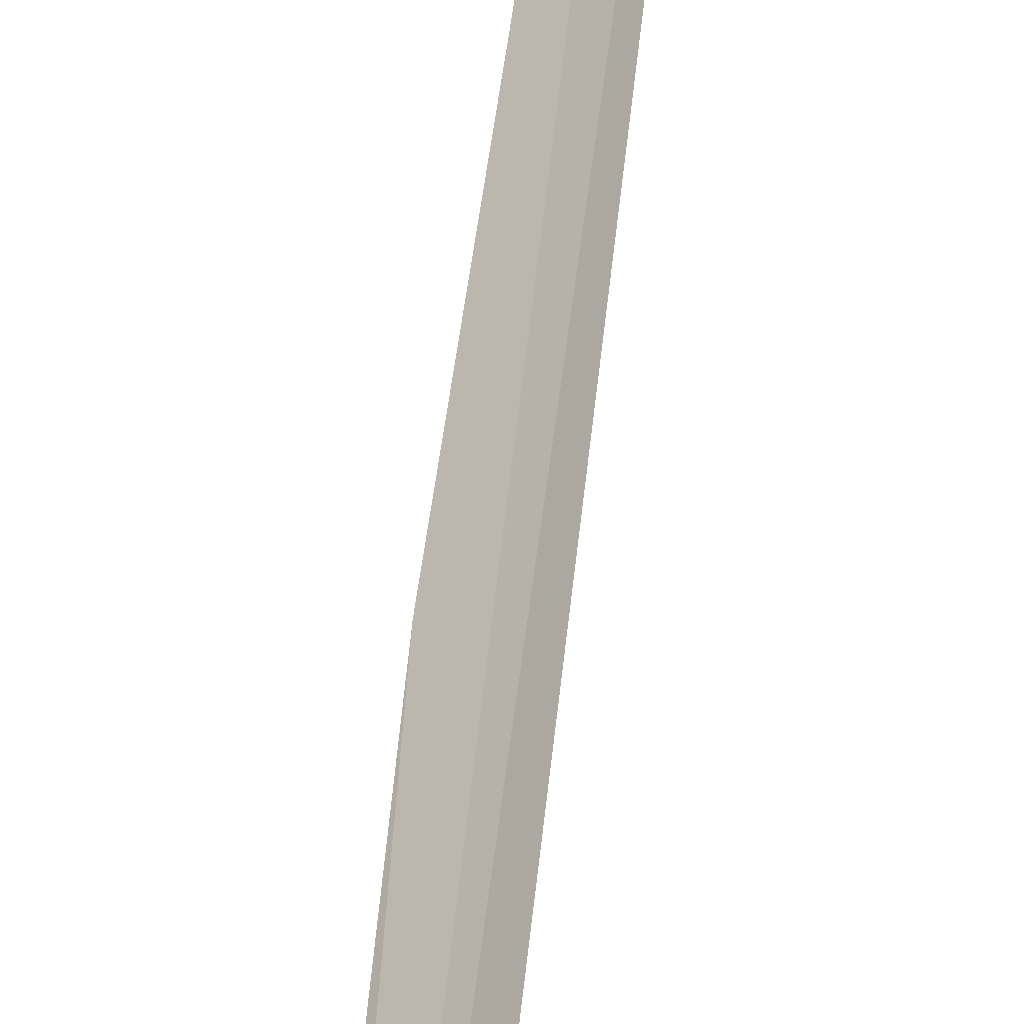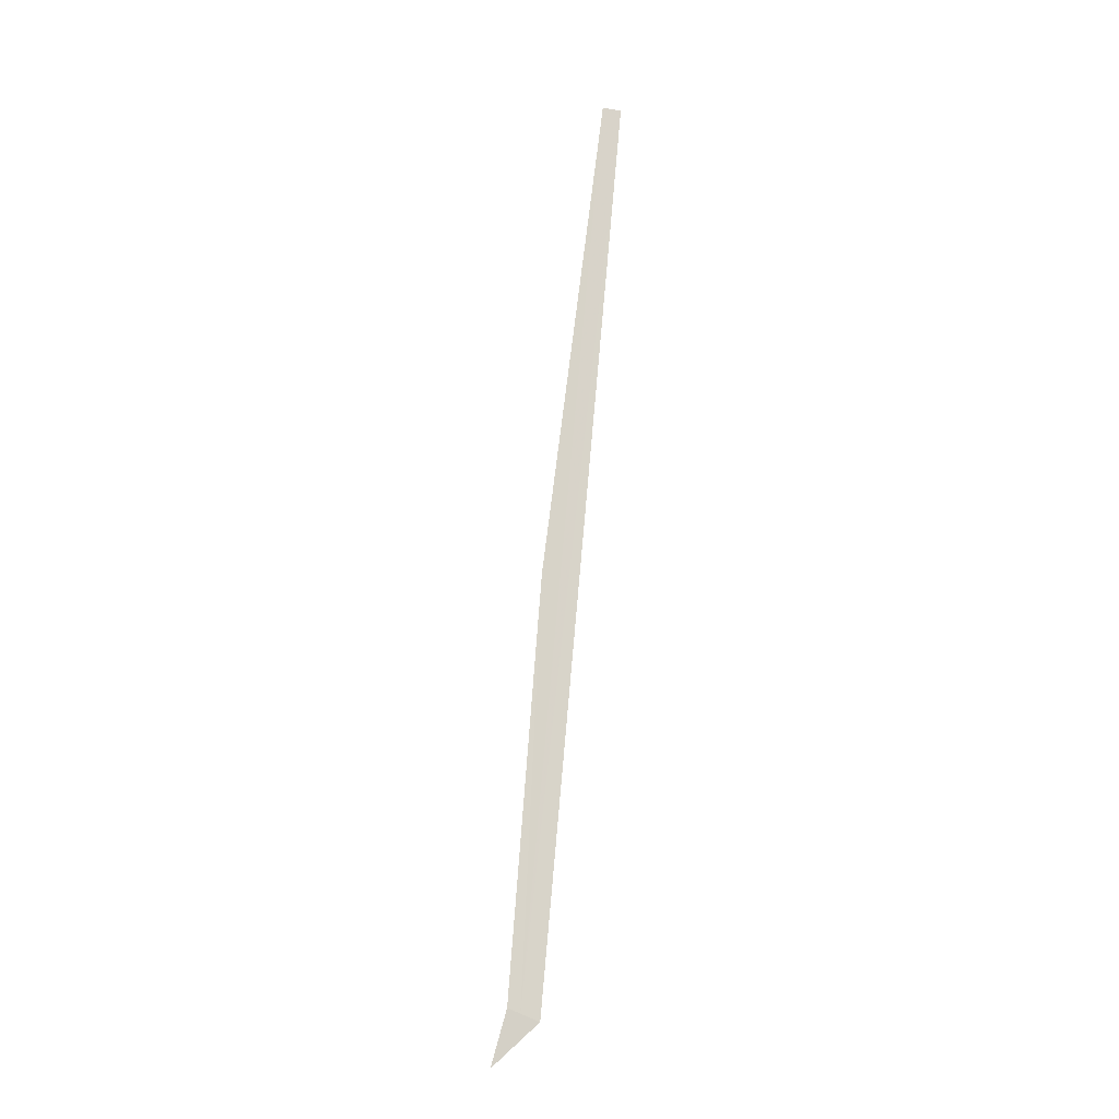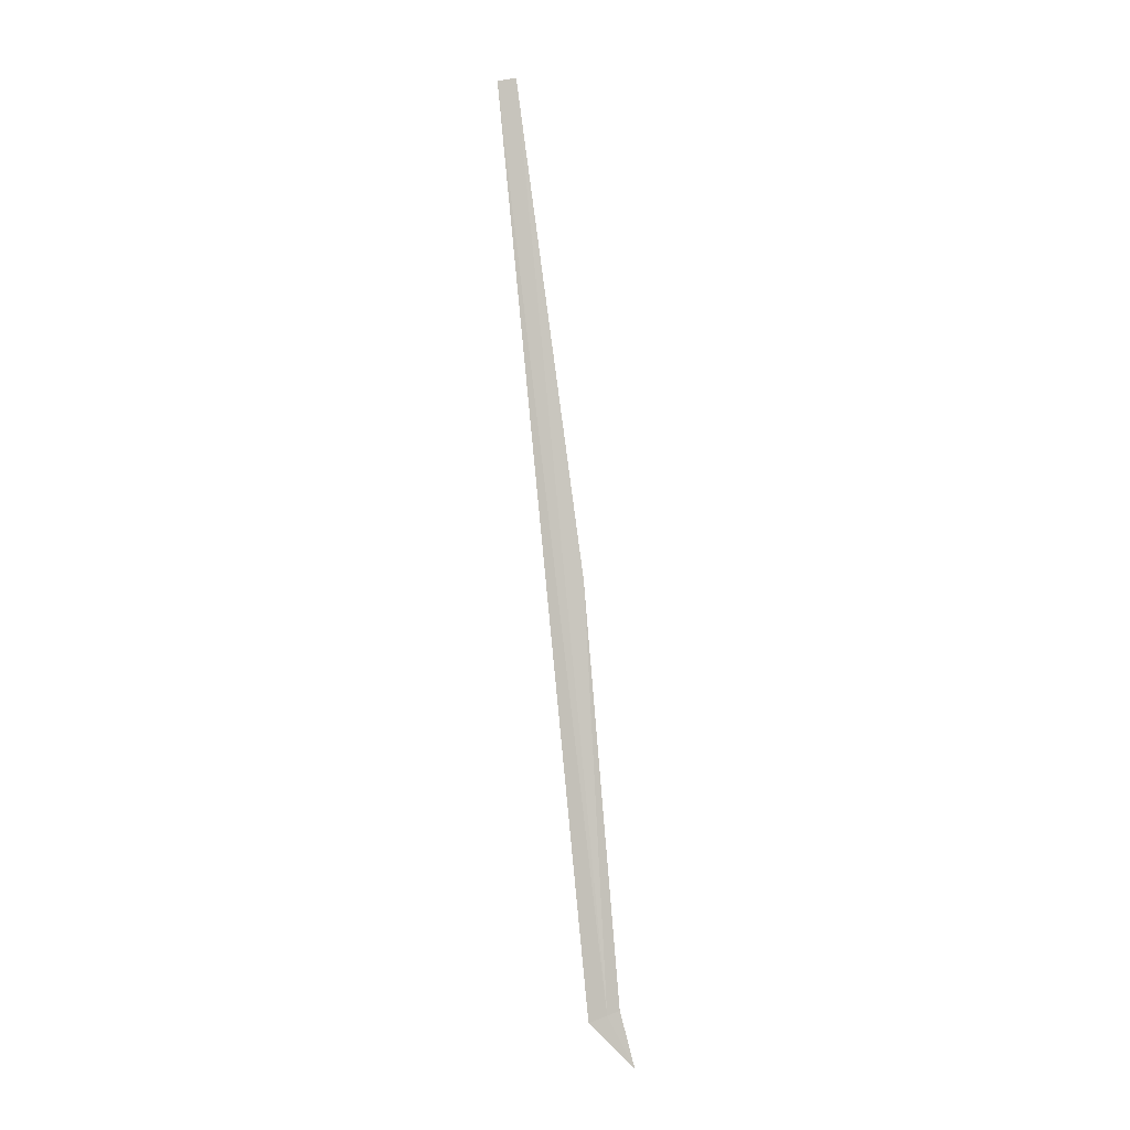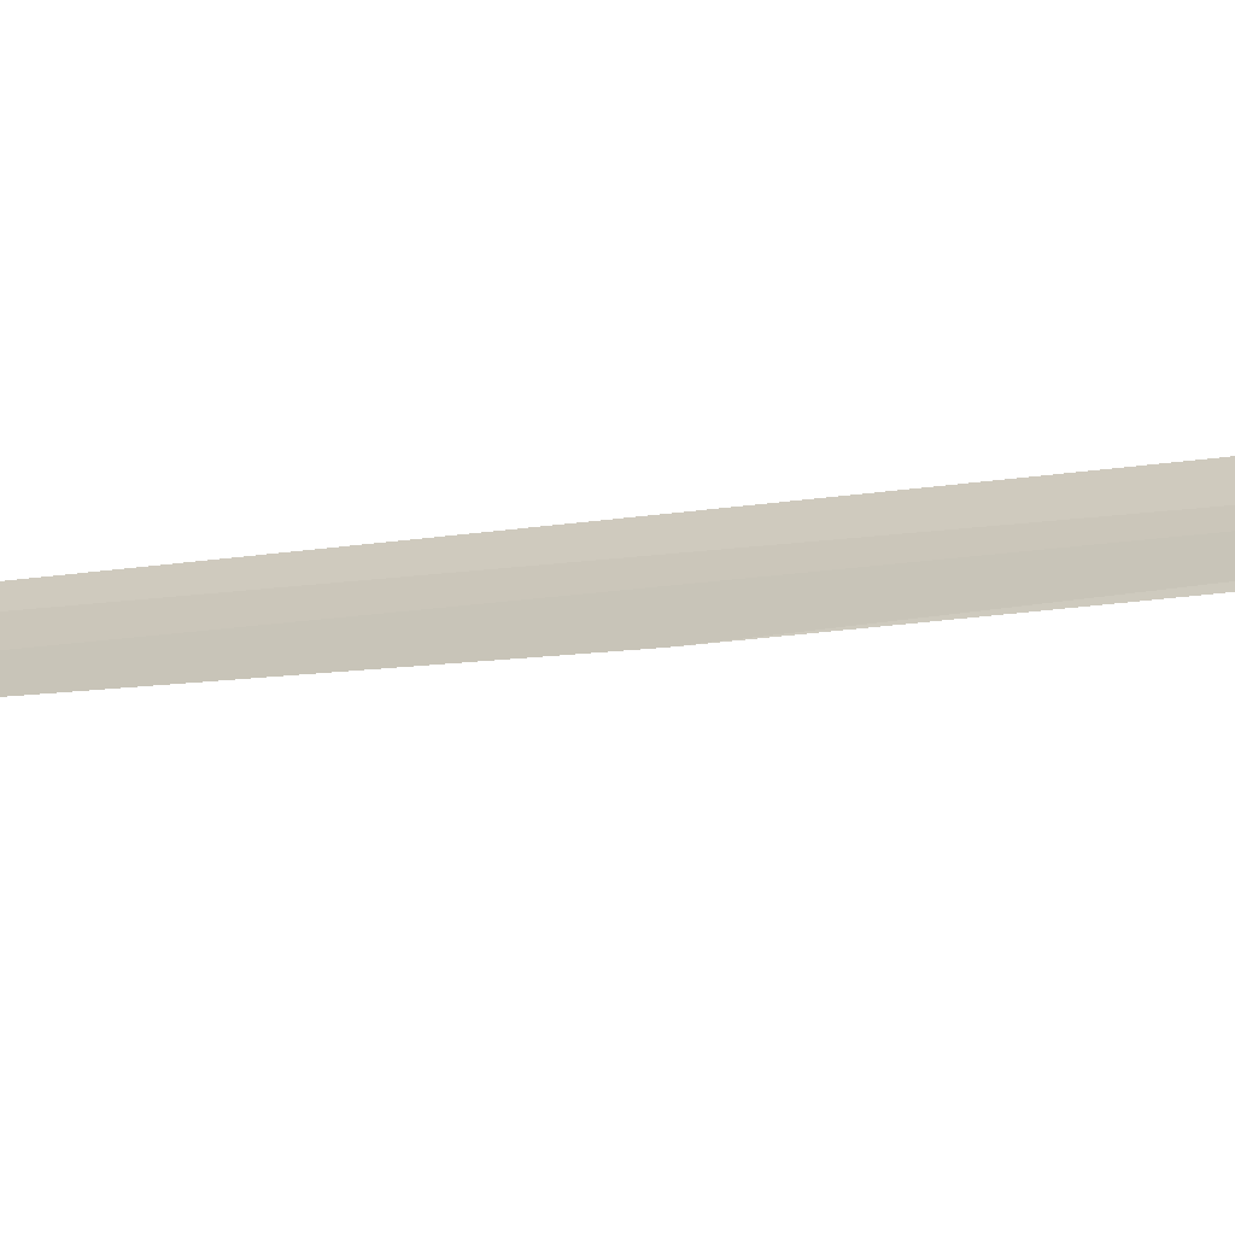
<metadata>
{"format":"obj","ext":"obj","renderer":"f3d","projection":"perspective","resolution":1024,"background":"white","views":[{"elev":47.7,"azim":-179.6,"up":"+Y"},{"elev":-11.3,"azim":129.4,"up":"+Z"},{"elev":-4.5,"azim":-35.5,"up":"+Z"},{"elev":-13.4,"azim":116.5,"up":"+Y"}]}
</metadata>
<code>
v 17.86 16.71 4.666
v 17.83 16.75 4.646
v 17.61 16.85 7.074
v 17.65 16.81 7.08
v 17.8 16.73 5.768
v 17.88 16.69 4.68
v 17.91 16.65 4.536
f 1 4 3
f 1 5 4
f 1 6 5
f 1 2 7
f 1 7 6
f 1 3 2

</code>
